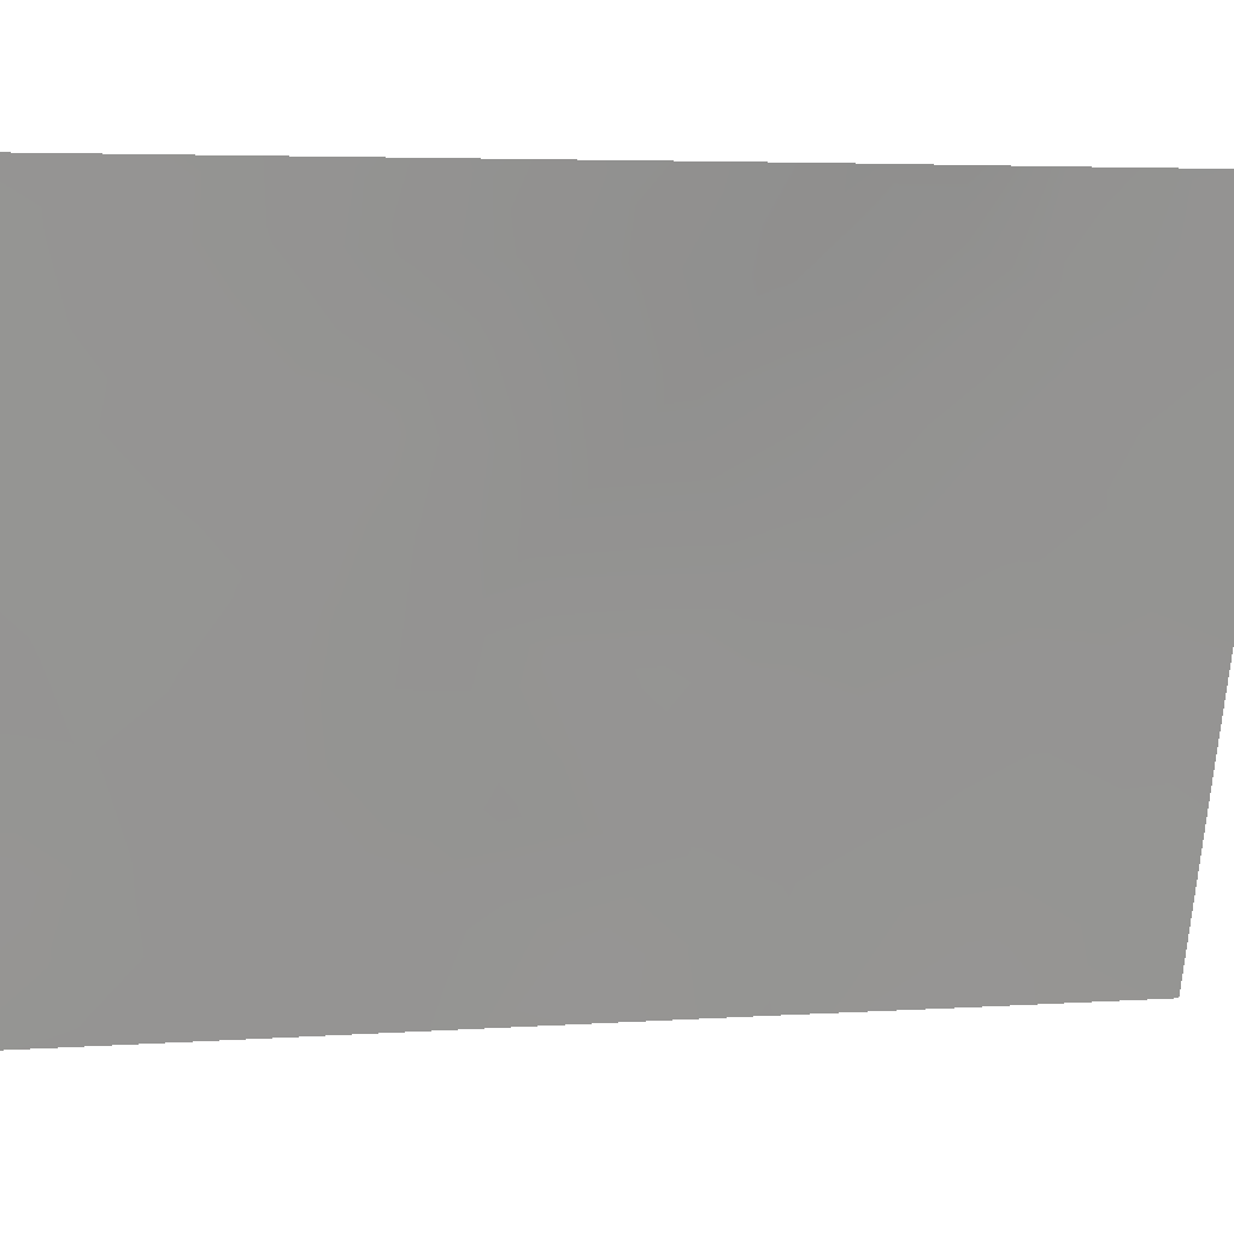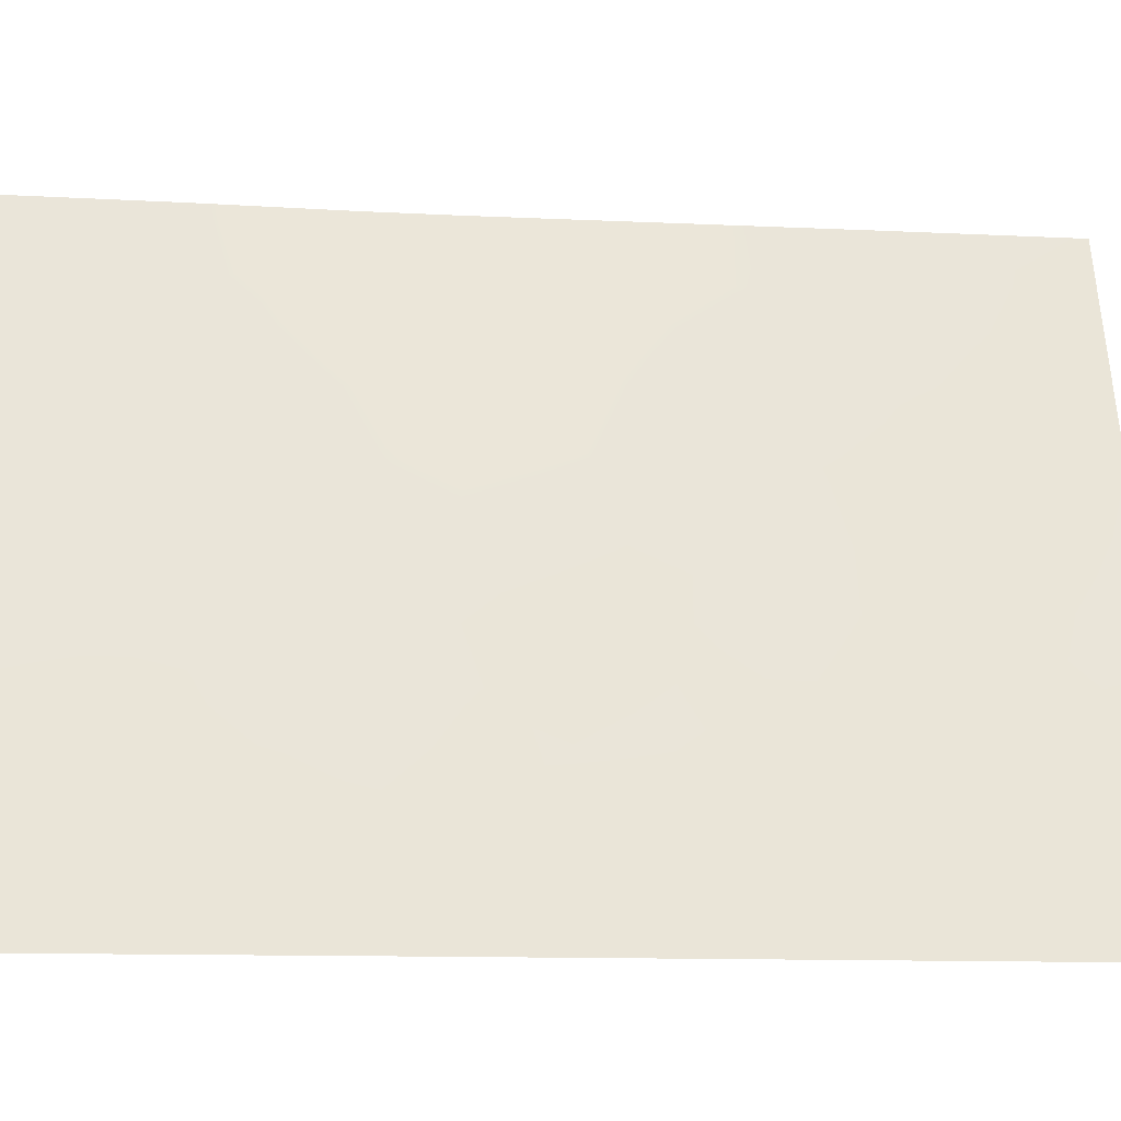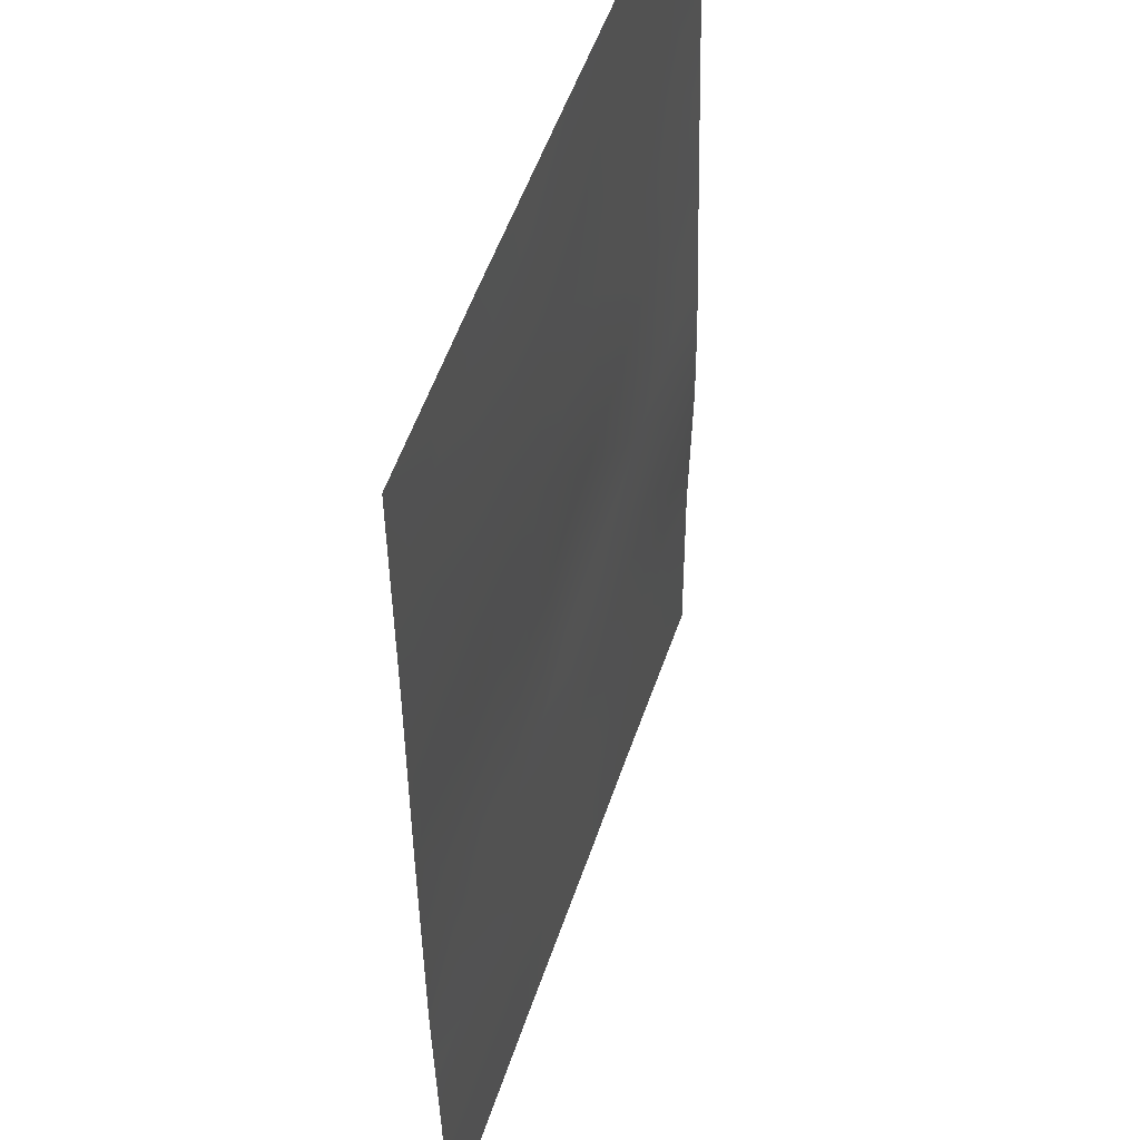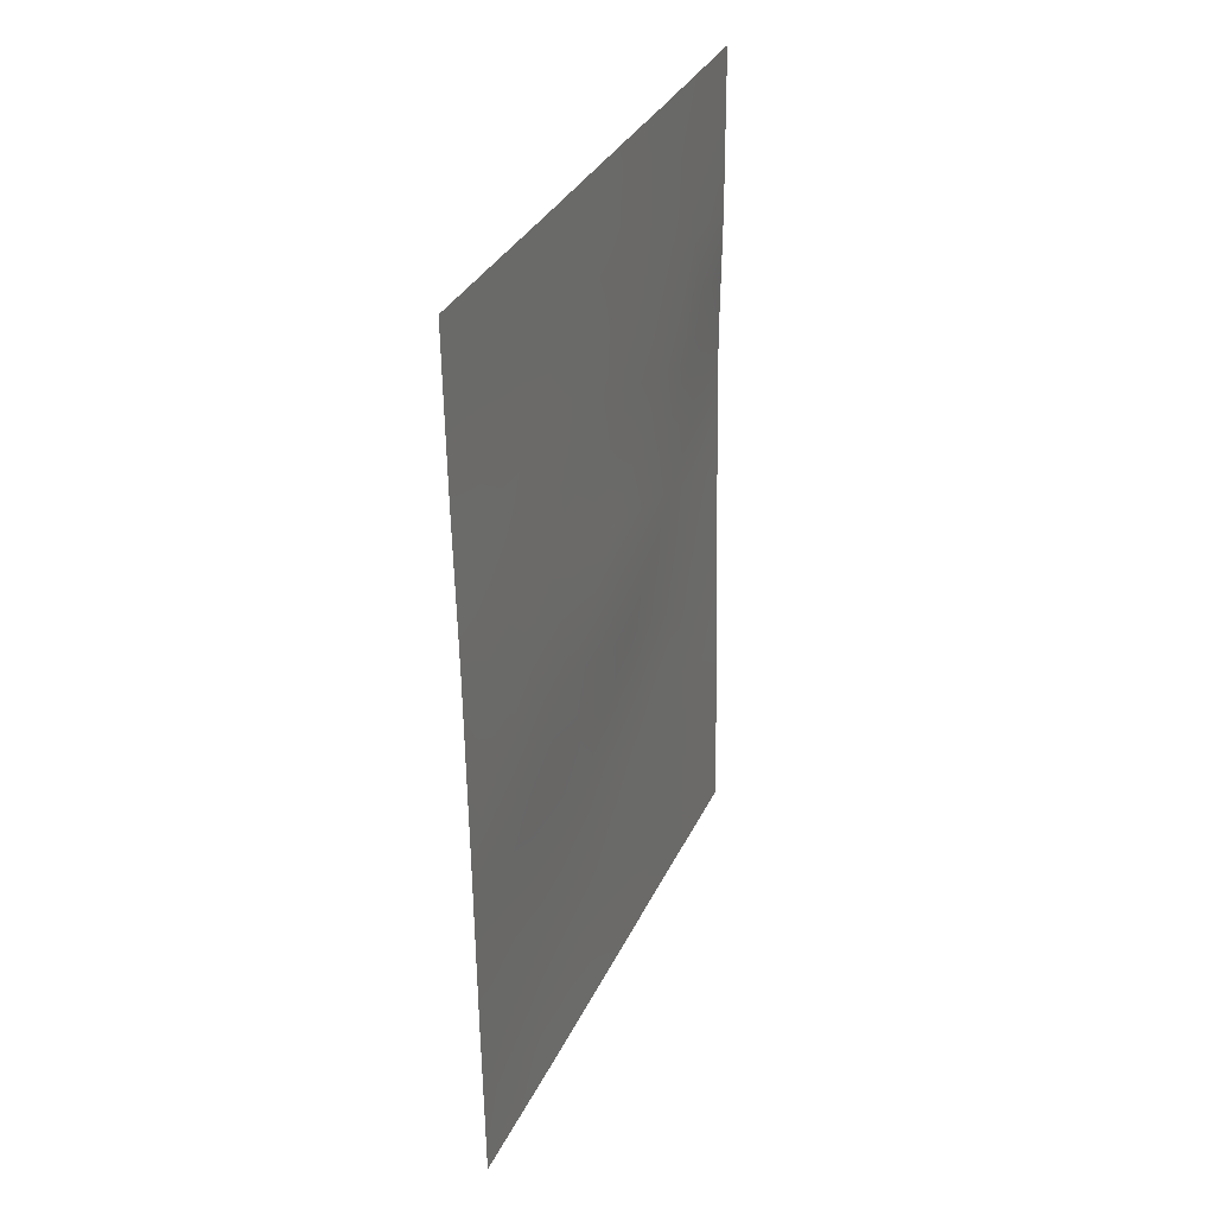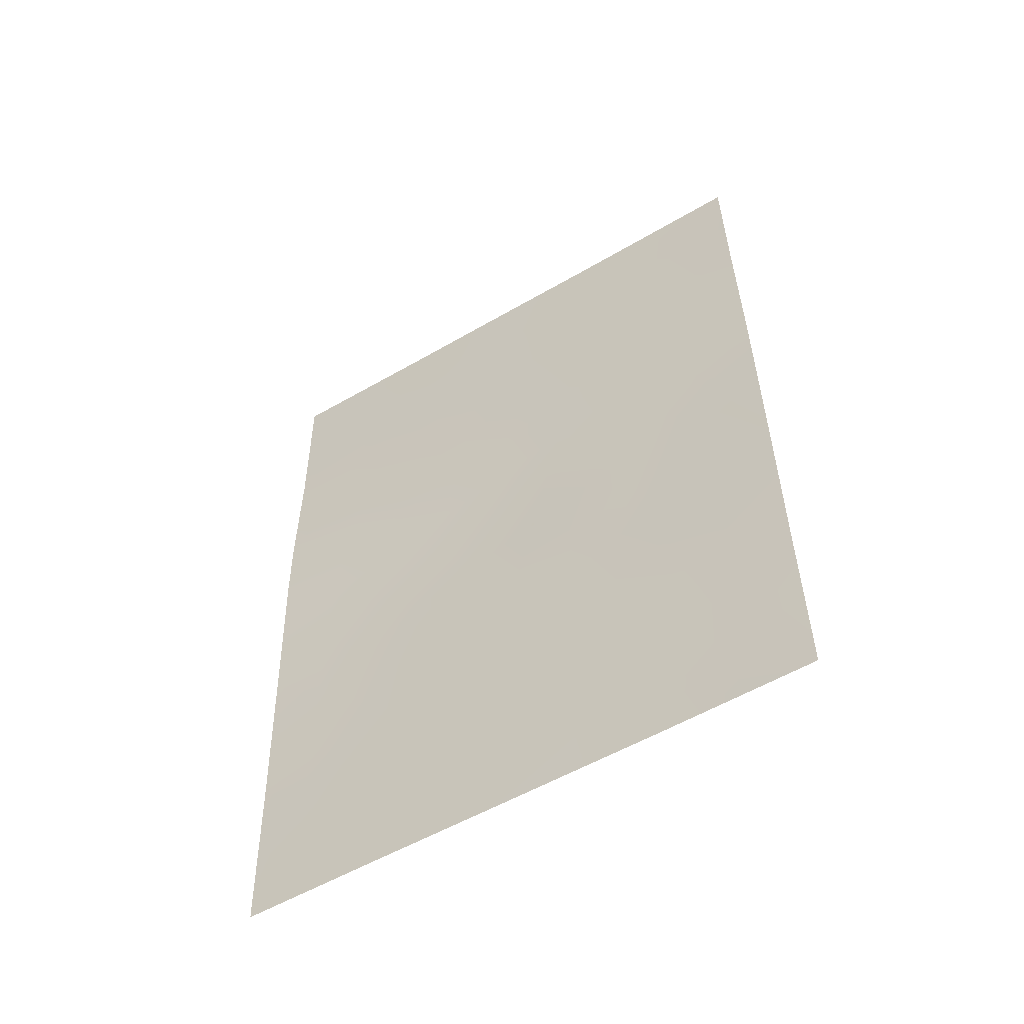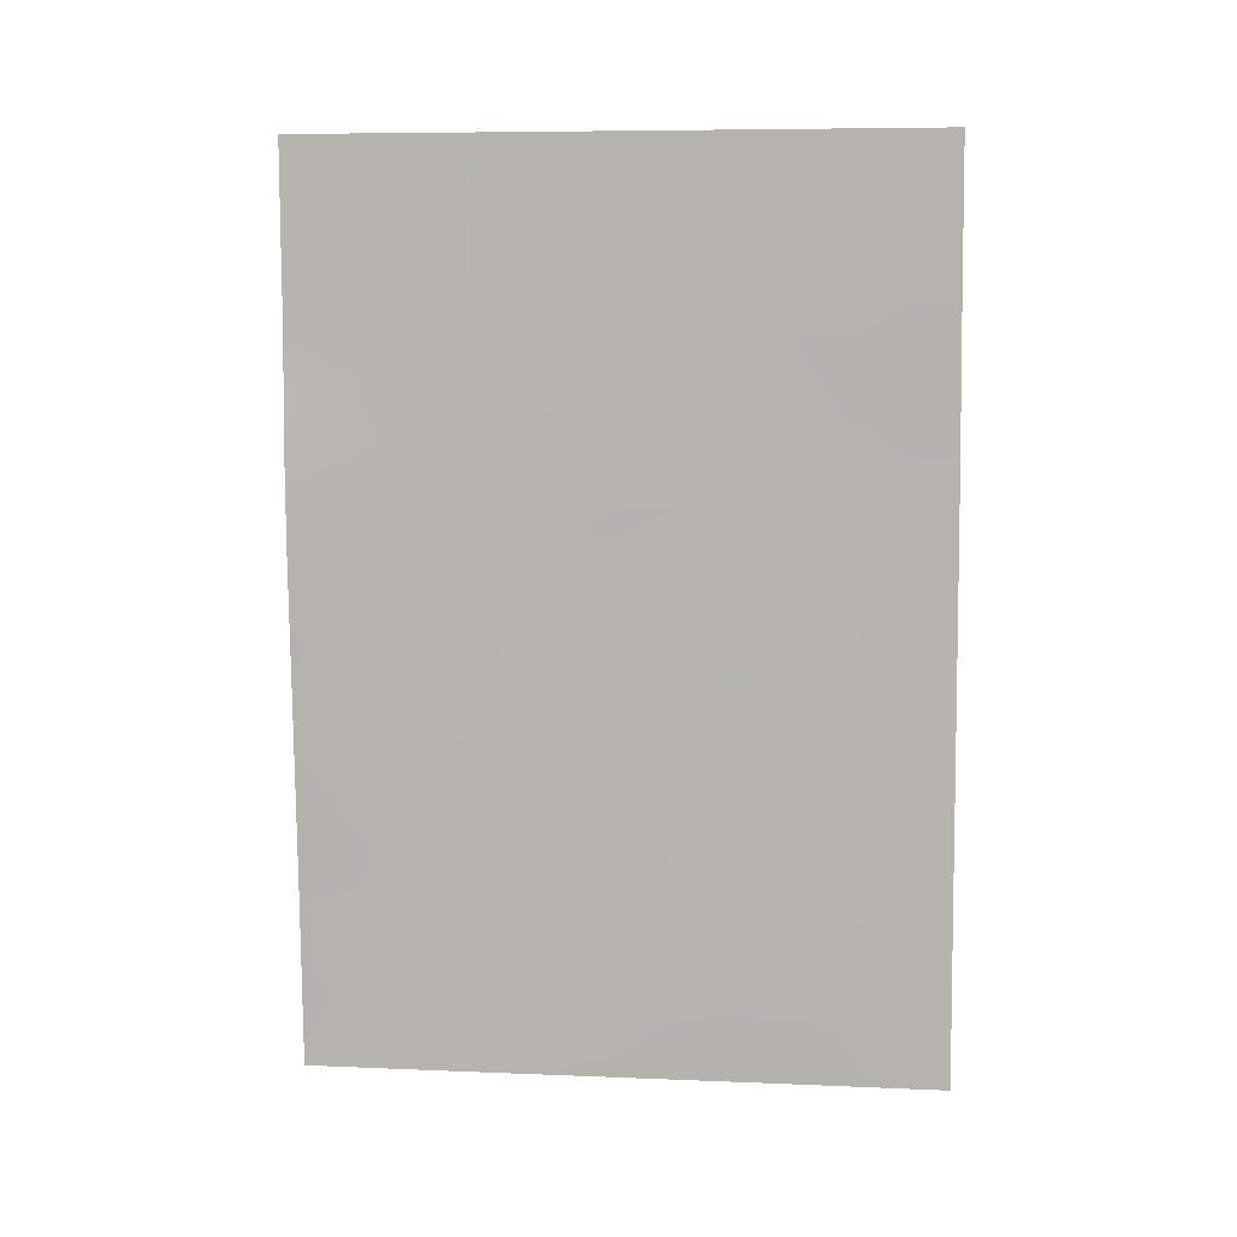
<metadata>
{"format":"obj","ext":"obj","renderer":"f3d","projection":"perspective","resolution":1024,"background":"white","views":[{"elev":4.6,"azim":-102.8,"up":"+Y"},{"elev":-11.5,"azim":81.7,"up":"+Y"},{"elev":-38.1,"azim":179.7,"up":"+Y"},{"elev":33.5,"azim":40.5,"up":"+Z"},{"elev":-54.1,"azim":-39.9,"up":"+Z"},{"elev":7.3,"azim":-65.2,"up":"+Z"}]}
</metadata>
<code>
v 88.35 96.42 44.15
v 88.71 95.37 40.89
v 89.76 92 45.66
v 89.79 92 43.01
v 89.52 92.77 44.97
v 88.13 97.19 40.08
v 87.87 98.09 38
v 87.74 98.46 39.02
v 89.07 94.06 46.69
v 88.34 96.16 48.45
v 87.13 100 42.55
v 87.06 100 44.84
v 89.71 92 47.91
v 87.2 100 40.3
v 87.07 100 47.71
v 88.59 95.84 38.98
v 87.67 98.52 41.33
v 89.76 92 45.74
v 89.81 92 40.57
v 88.13 96.74 50
v 88.86 94.51 50
v 87.26 100 38
v 89.19 94.06 38
v 89.24 93.81 39.54
v 87.04 100 50
v 87.8 97.74 50
v 88.21 96.82 42.17
v 89.67 92 50
v 89.85 92 38
v 87.05 100 45.91
v 88.51 96.13 38
v 88.81 95.02 42.82
v 89.22 93.5 48.18
v 87.7 98.31 43.49
v 88.96 94.53 44.7
v 87.77 98.02 45.46
v 88.46 95.95 46.11
v 89.28 93.6 41.68
v 87.91 97.51 47.42
v 87.3 99.34 46.86
v 89.78 92 44.33
v 89.59 92.59 43.97
v 89.4 93.2 44.23
v 89.42 93.17 43.31
v 87.57 99.04 38
v 87.45 99.36 38.77
v 88.19 97.11 38
v 88.3 96.76 38.6
v 88.35 96.53 39.5
v 88.08 97.42 38.75
v 87.23 100 39.15
v 87.45 99.29 39.73
v 88.66 95.57 39.92
v 88.41 96.3 40.51
v 88.59 95.7 43.48
v 88.88 94.79 43.76
v 88.66 95.45 44.44
v 89.28 93.6 42.53
v 89.52 92.84 42.26
v 89.54 92.82 41.16
v 89.8 92 41.79
v 87.9 97.92 39.76
v 87.9 97.84 40.73
v 87.67 98.57 40.25
v 87.29 99.29 49.27
v 87.06 100 48.86
v 87.94 97.35 49.24
v 88.04 97.08 48.4
v 88.27 96.34 49.18
v 89.38 93.09 47.03
v 89.31 93.38 45.87
v 88.51 95.92 42.51
v 88.46 96.1 41.52
v 88.76 95.2 41.87
v 89.04 93.99 49.11
v 89.41 92.88 49.05
v 89.27 93.25 50
v 89.54 92.86 40.04
v 89.27 93.68 40.67
v 89.52 93.03 38
v 89.55 92.89 38.91
v 89.07 94.37 38.68
v 88.97 94.6 40.27
v 88.9 94.86 39.33
v 88.85 95.1 38
v 88.8 95.22 38.56
v 87.06 100 46.81
v 87.43 99.28 40.84
v 87.17 100 41.43
v 87.41 99.24 41.94
v 88.17 97.01 41.14
v 87.82 97.83 46.41
v 88.11 96.98 45.78
v 88.16 96.82 46.76
v 89.73 92 46.82
v 88.28 96.63 43.18
v 88.07 97.19 44.82
v 88.41 96.17 45.12
v 87.39 99.12 44.14
v 87.1 100 43.7
v 87.41 99.18 43.05
v 89.04 94.33 42.22
v 89.1 94.15 43.12
v 88.64 95.23 49.04
v 88.88 94.54 48.25
v 88.8 94.84 47.39
v 89.09 93.95 47.52
v 89.17 93.92 44.01
v 87.68 98.42 42.42
v 88.49 95.62 50
v 87.68 98.13 49.34
v 88.72 95.19 45.42
v 89.02 94.28 45.69
v 89.23 93.67 44.9
v 89.69 92 48.96
v 89 94.46 41.26
v 89.83 92 39.29
v 87.49 98.79 46.1
v 87.41 99.02 45.16
v 87.73 98.18 44.5
v 88.02 97.38 43.84
v 87.93 97.7 41.78
v 88.77 94.99 46.43
v 88.21 96.6 47.71
v 88.49 95.81 47.11
v 87.96 97.55 42.83
v 87.42 98.87 50
v 87.59 98.49 47.06
v 87.44 98.91 47.86
v 89.57 92.56 45.97
v 87.3 99.27 48.5
v 89.32 93.61 38.62
v 87.69 98.15 48.18
v 88.54 95.61 48.01
v 89.53 92.55 47.94
v 87.49 98.71 48.93
f 4 41 42
f 42 43 44
f 45 8 46
f 7 47 50
f 48 49 50
f 51 46 52
f 53 54 49
f 55 56 57
f 58 59 44
f 60 61 59
f 63 64 62
f 67 68 69
f 70 9 71
f 72 73 74
f 75 76 77
f 78 60 79
f 83 53 84
f 85 23 82
f 15 87 40
f 52 64 88
f 71 130 70
f 89 88 90
f 73 91 54
f 92 93 94
f 96 72 55
f 93 97 98
f 99 100 101
f 102 58 103
f 75 104 105
f 105 106 107
f 108 56 103
f 109 101 90
f 104 110 69
f 133 68 67
f 98 57 112
f 113 114 71
f 114 108 43
f 135 115 76
f 79 116 83
f 81 117 78
f 36 118 119
f 120 119 99
f 120 121 97
f 91 122 63
f 123 112 113
f 124 94 125
f 96 121 126
f 126 109 122
f 116 102 74
f 136 127 65
f 106 125 123
f 118 92 128
f 15 129 131
f 41 5 42
f 5 41 3
f 4 42 44
f 42 5 43
f 22 45 46
f 45 7 8
f 47 31 48
f 16 48 31
f 48 16 49
f 14 51 52
f 51 22 46
f 52 46 8
f 16 53 49
f 53 2 54
f 49 54 6
f 1 55 57
f 55 32 56
f 57 56 35
f 58 38 59
f 44 59 4
f 38 60 59
f 60 19 61
f 59 61 4
f 62 8 50
f 6 63 62
f 63 17 64
f 62 64 8
f 20 67 69
f 67 111 133
f 69 68 10
f 71 5 130
f 32 72 74
f 72 27 73
f 74 73 2
f 21 75 77
f 75 33 76
f 77 76 28
f 24 78 79
f 78 19 60
f 79 60 38
f 23 80 132
f 80 29 81
f 82 132 24
f 24 83 84
f 83 2 53
f 84 53 16
f 31 85 86
f 82 24 84
f 86 84 16
f 87 30 40
f 14 52 88
f 52 8 64
f 88 64 17
f 11 89 90
f 89 14 88
f 90 88 17
f 2 73 54
f 73 27 91
f 54 91 6
f 92 36 93
f 94 93 37
f 130 95 70
f 95 13 135
f 1 96 55
f 96 27 72
f 55 72 32
f 37 93 98
f 93 36 97
f 98 97 1
f 34 99 101
f 99 12 100
f 101 100 11
f 32 102 103
f 102 38 58
f 103 58 44
f 33 75 105
f 75 21 104
f 105 104 134
f 33 105 107
f 107 106 9
f 44 108 103
f 108 35 56
f 103 56 32
f 17 109 90
f 109 34 101
f 90 101 11
f 10 104 69
f 104 21 110
f 69 110 20
f 67 26 111
f 26 67 20
f 37 98 112
f 98 1 57
f 112 57 35
f 9 113 71
f 113 35 114
f 71 114 5
f 5 114 43
f 114 35 108
f 43 108 44
f 33 135 76
f 135 13 115
f 76 115 28
f 24 79 83
f 79 38 116
f 83 116 2
f 24 81 78
f 81 29 117
f 78 117 19
f 30 118 40
f 30 119 118
f 119 30 12
f 34 120 99
f 120 36 119
f 99 119 12
f 36 120 97
f 120 34 121
f 97 121 1
f 6 91 63
f 91 27 122
f 63 122 17
f 9 123 113
f 123 37 112
f 113 112 35
f 125 94 37
f 27 96 126
f 96 1 121
f 126 121 34
f 27 126 122
f 126 34 109
f 122 109 17
f 2 116 74
f 116 38 102
f 74 102 32
f 65 131 136
f 111 26 127
f 124 68 39
f 15 40 129
f 128 129 40
f 9 106 123
f 106 134 125
f 123 125 37
f 40 118 128
f 118 36 92
f 128 92 39
f 86 16 31
f 70 95 135
f 70 135 33
f 107 70 33
f 68 133 39
f 131 65 66
f 82 84 86
f 130 18 95
f 15 131 66
f 10 68 124
f 130 5 3
f 85 82 86
f 3 18 130
f 9 70 107
f 80 81 132
f 23 132 82
f 132 81 24
f 134 104 10
f 105 134 106
f 133 111 136
f 134 124 125
f 134 10 124
f 8 7 50
f 66 65 25
f 65 127 25
f 129 136 131
f 136 129 133
f 136 111 127
f 39 92 94
f 124 39 94
f 50 49 6
f 62 50 6
f 50 47 48
f 133 129 128
f 39 133 128

</code>
